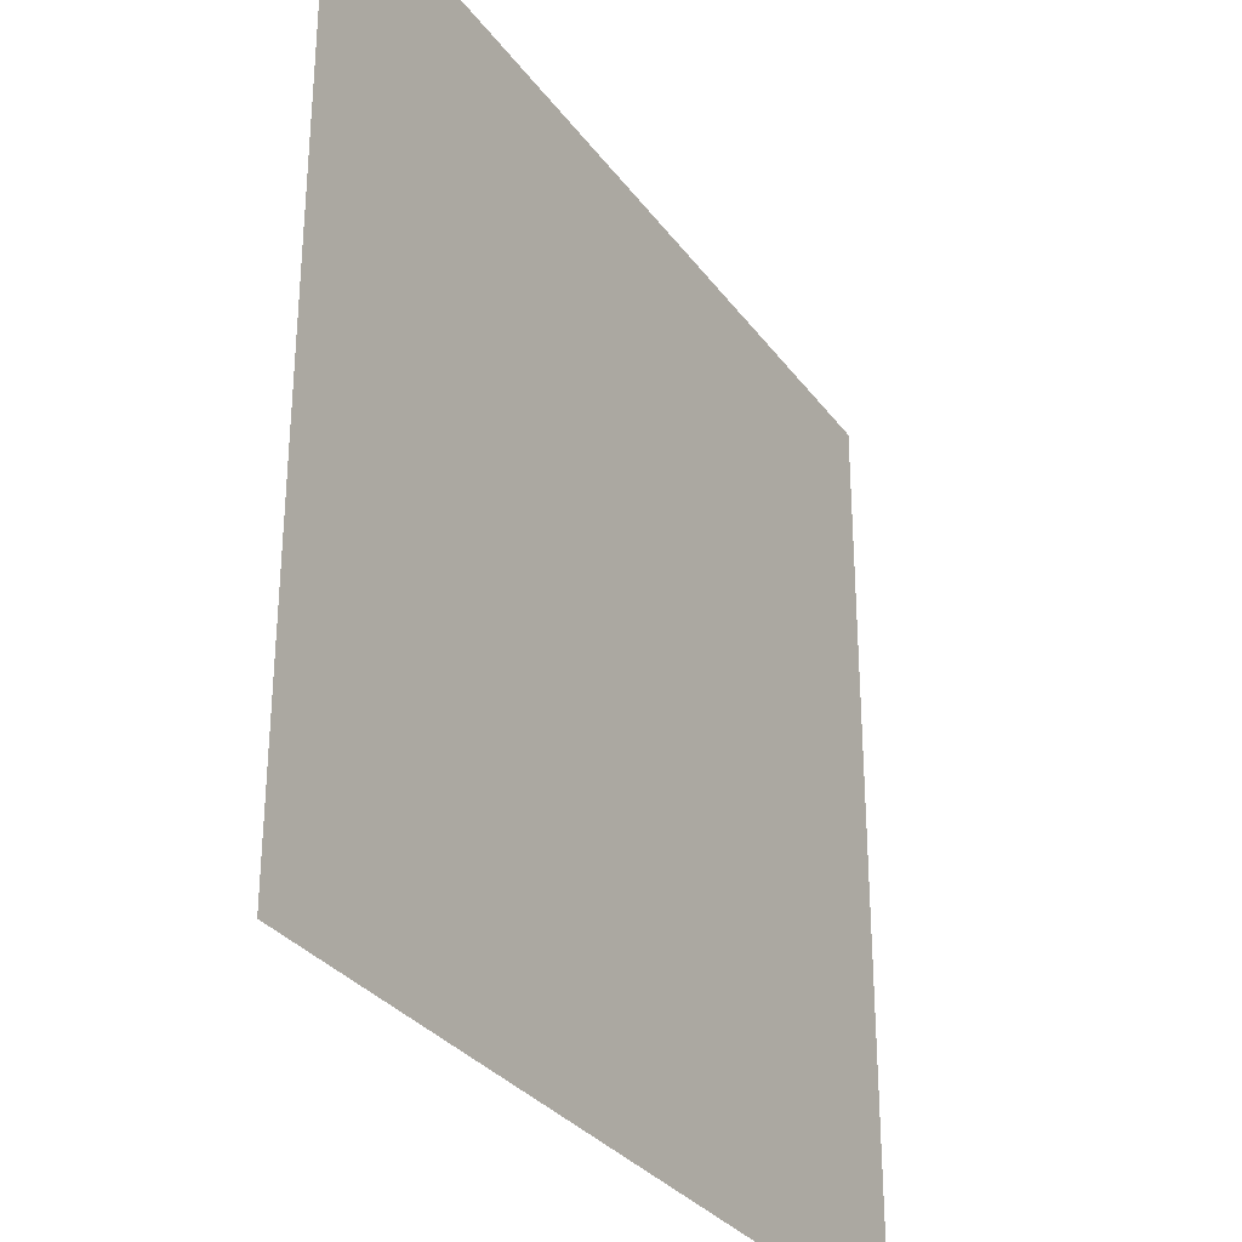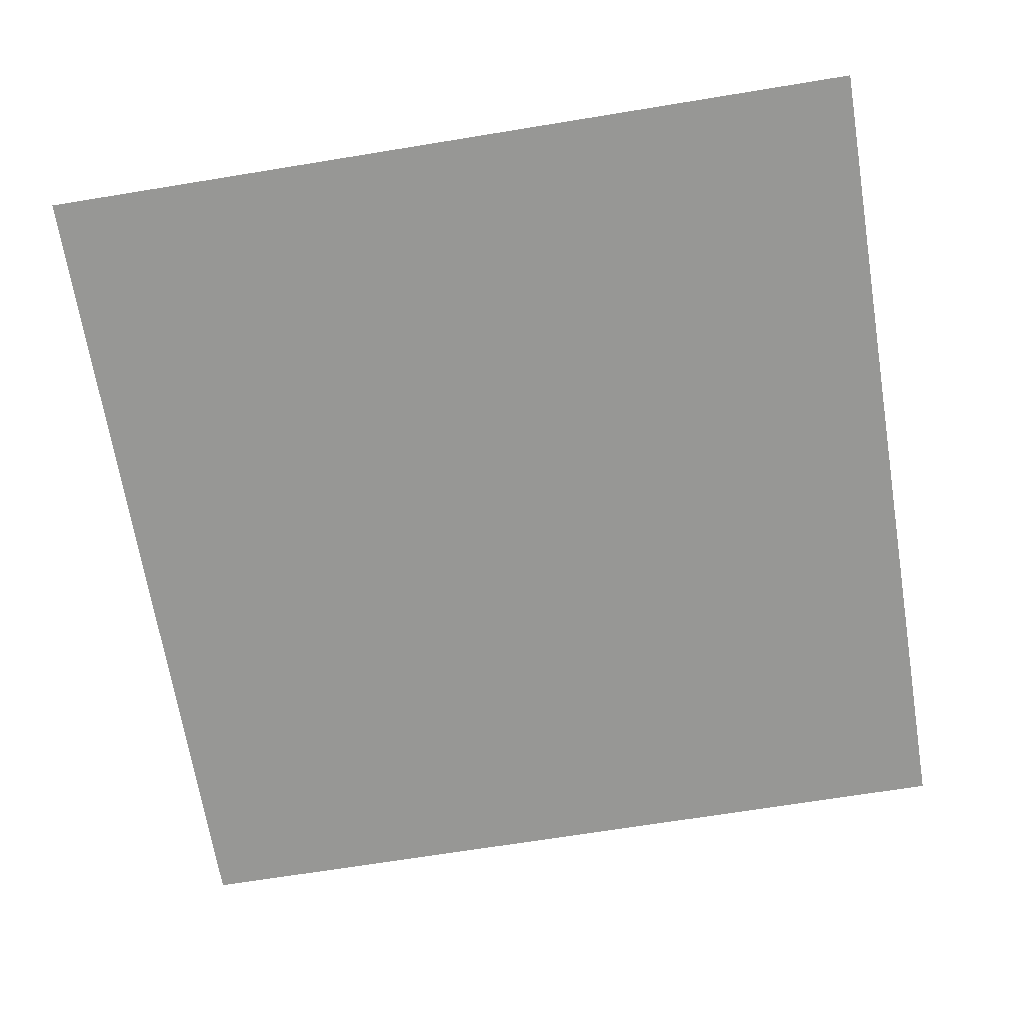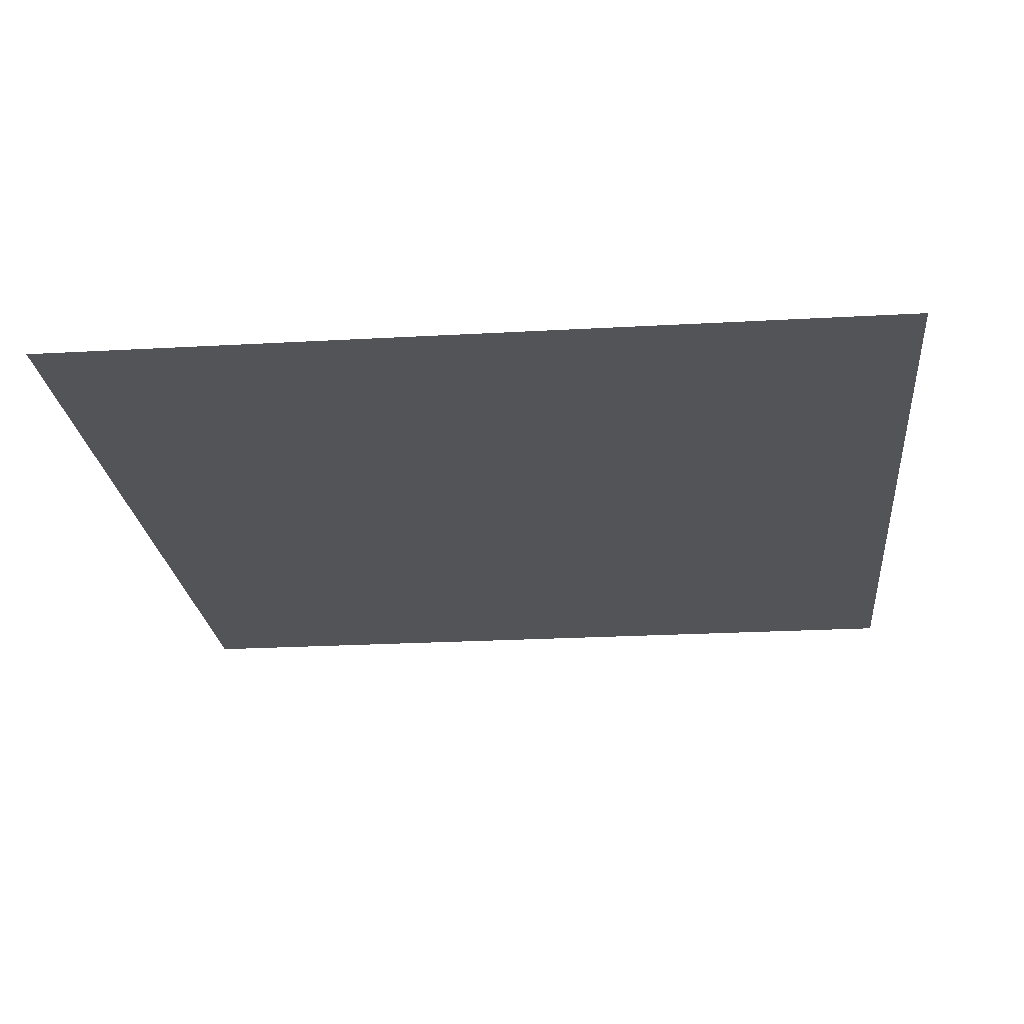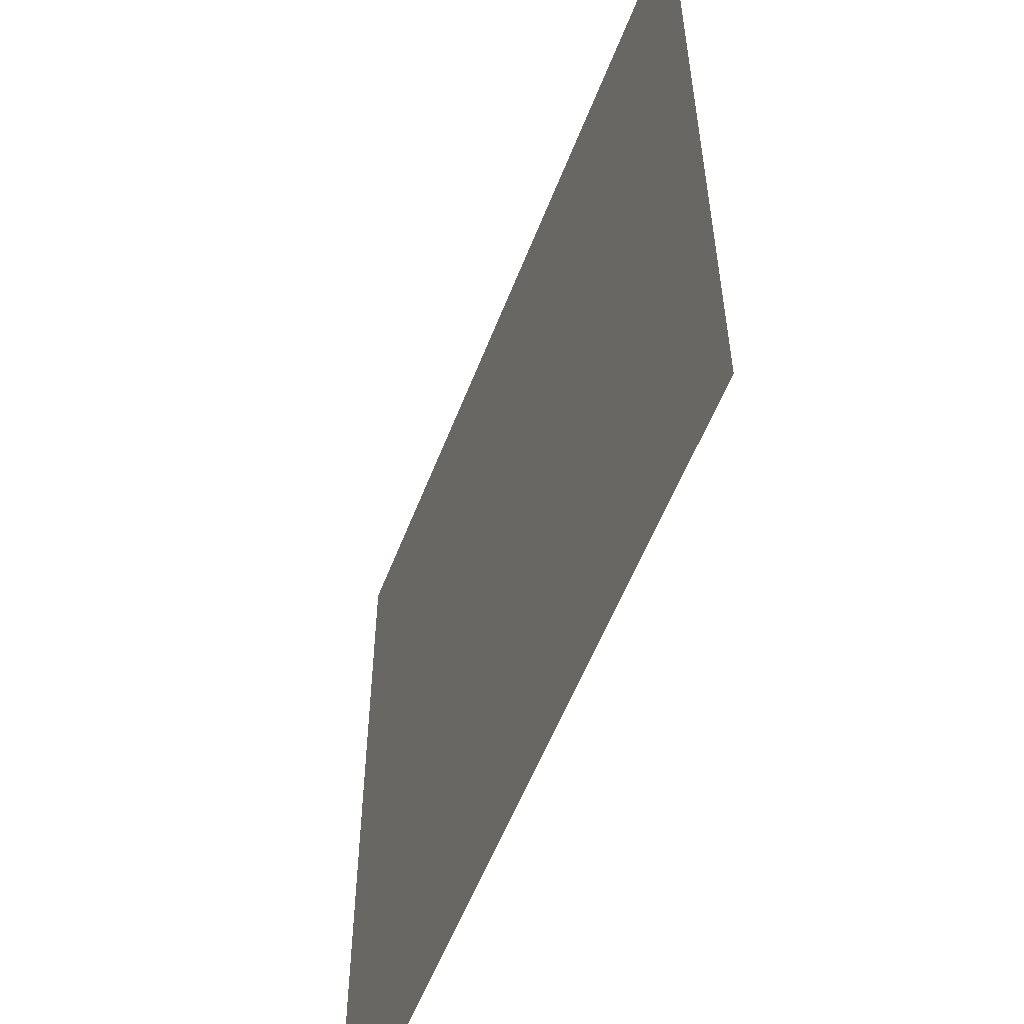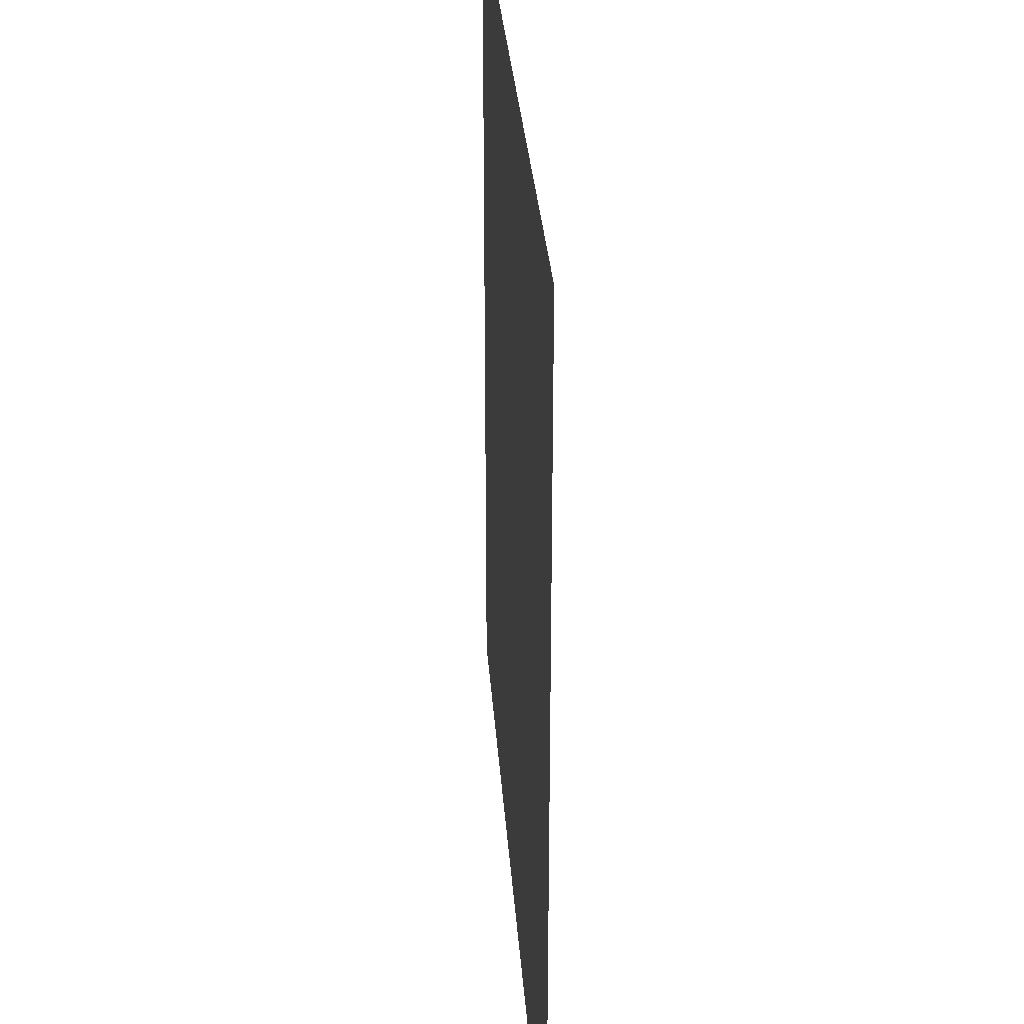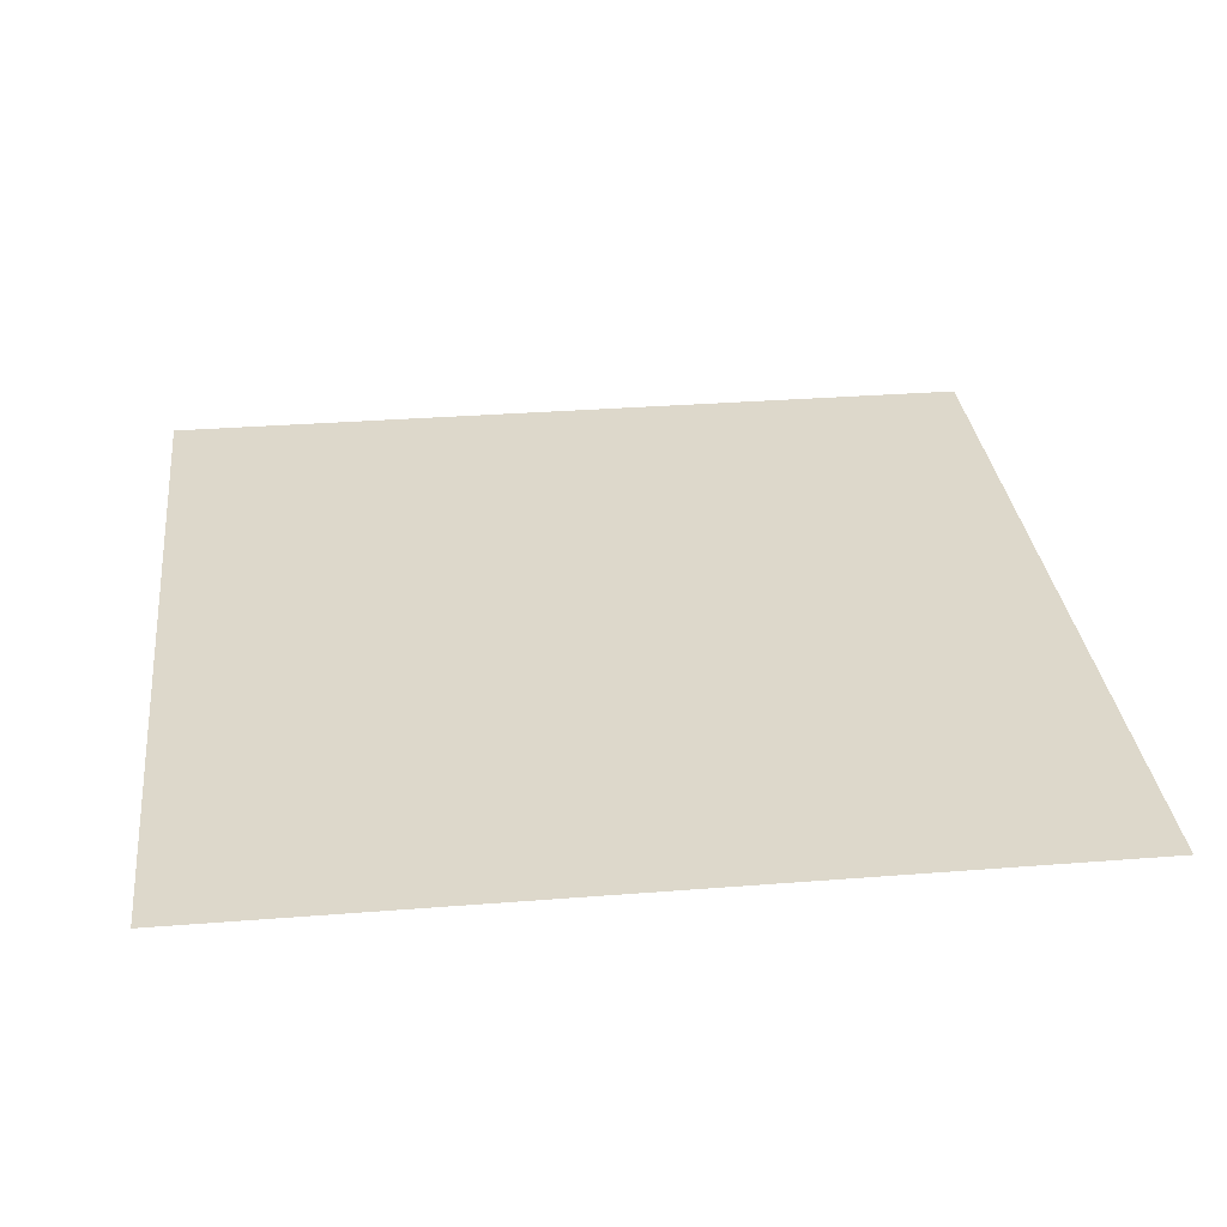
<metadata>
{"format":"obj","ext":"obj","renderer":"f3d","projection":"perspective","resolution":1024,"background":"white","views":[{"elev":-31.2,"azim":119.7,"up":"+Z"},{"elev":-68.1,"azim":99.3,"up":"+Y"},{"elev":-23.2,"azim":-84.5,"up":"+Y"},{"elev":-56.4,"azim":69.0,"up":"+Z"},{"elev":30.1,"azim":86.1,"up":"+Z"},{"elev":31.4,"azim":-96.4,"up":"+Y"}]}
</metadata>
<code>
g grp1
v 5000 0 -5000
v 5000 0 0
v 5000 0 5000
v -0 0 -5000
v -0 0 0
v -0 0 5000
v -5000 0 -5000
v -5000 0 0
v -5000 0 5000
f 4 2 1
f 4 5 2
f 5 3 2
f 5 6 3
f 7 5 4
f 7 8 5
f 8 6 5
f 8 9 6

</code>
